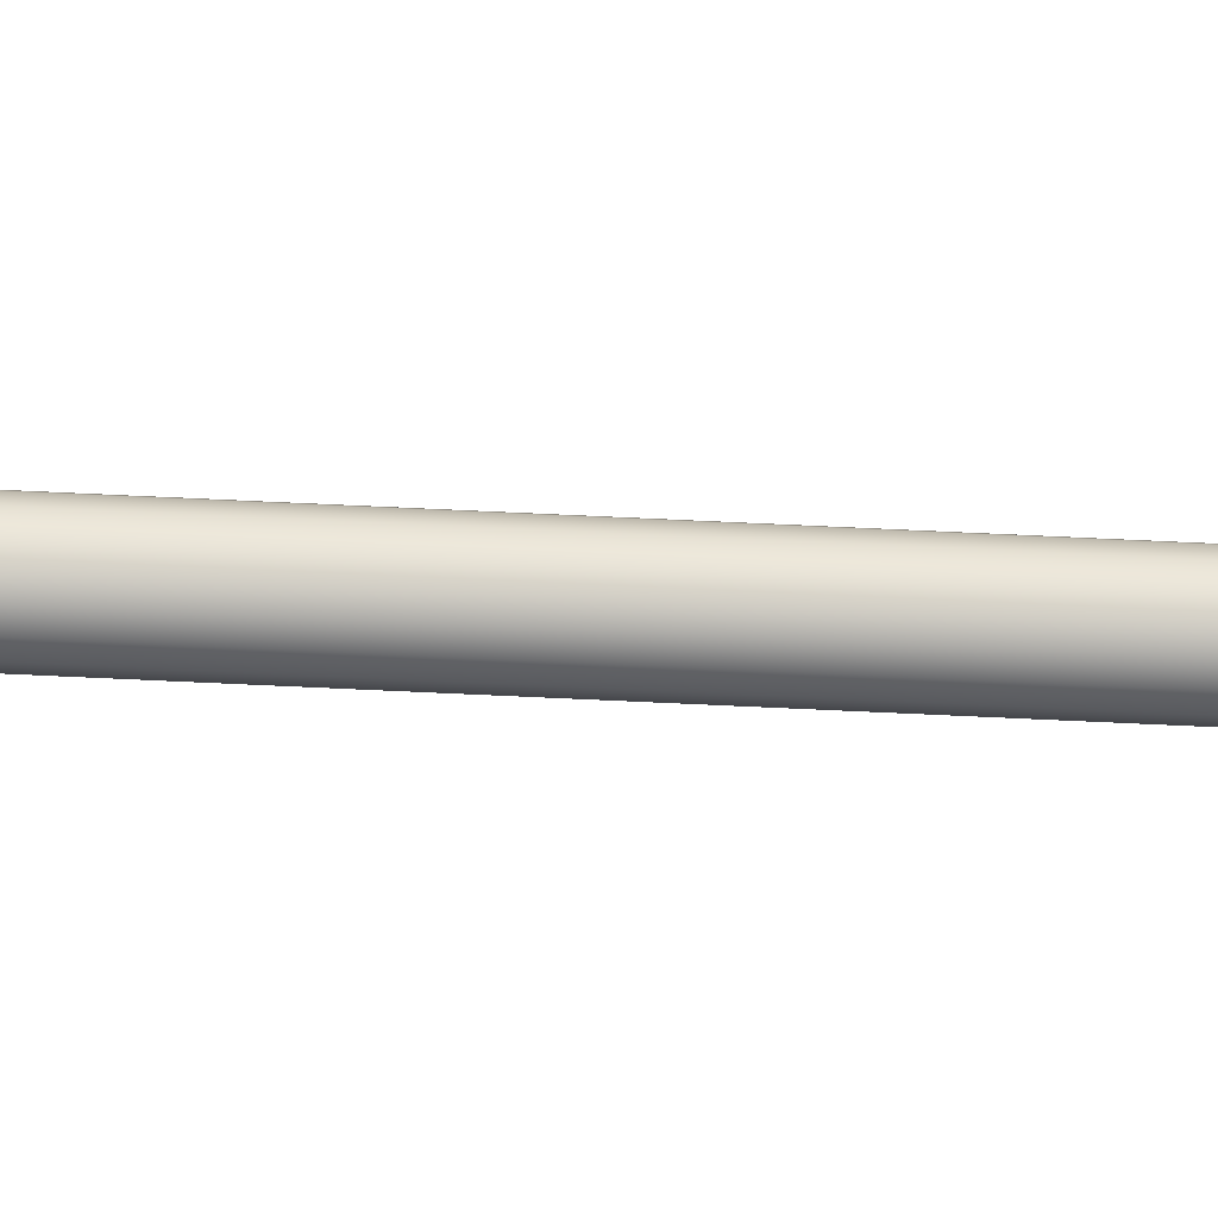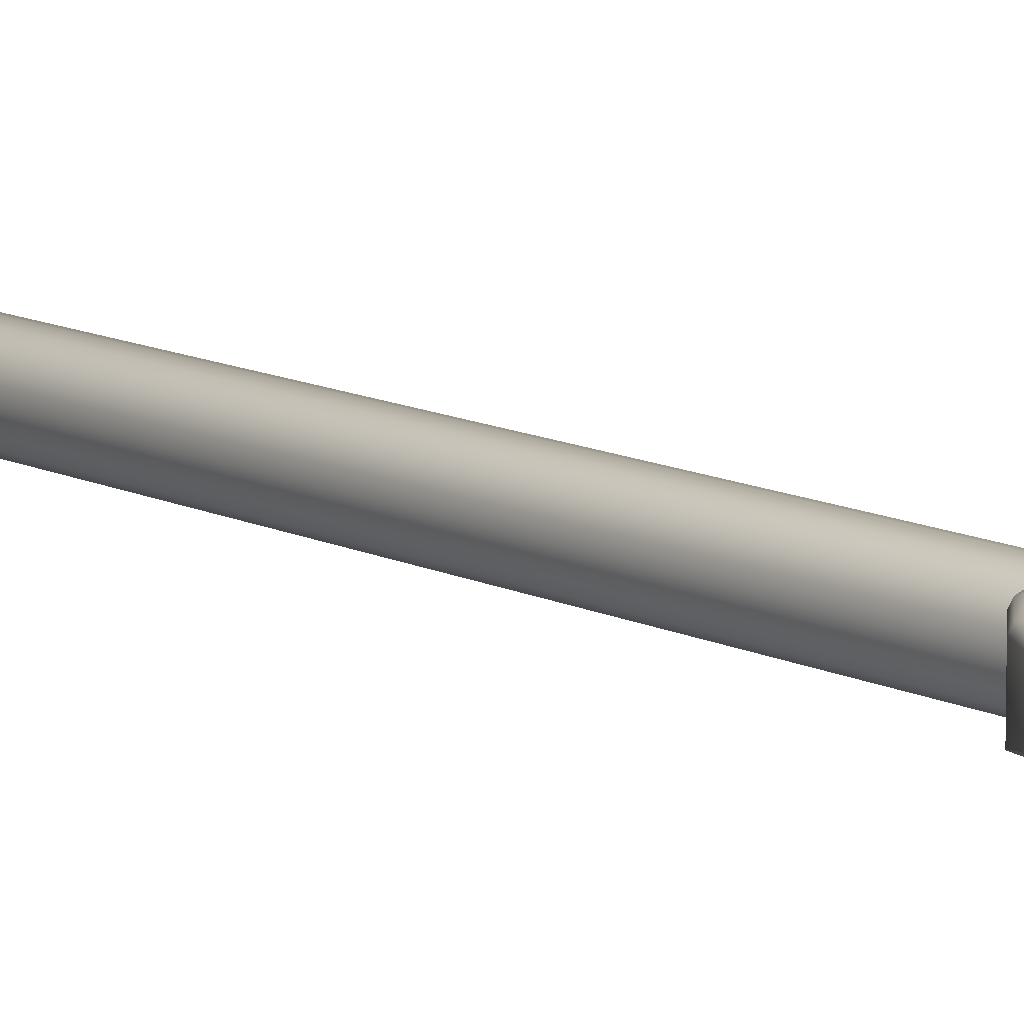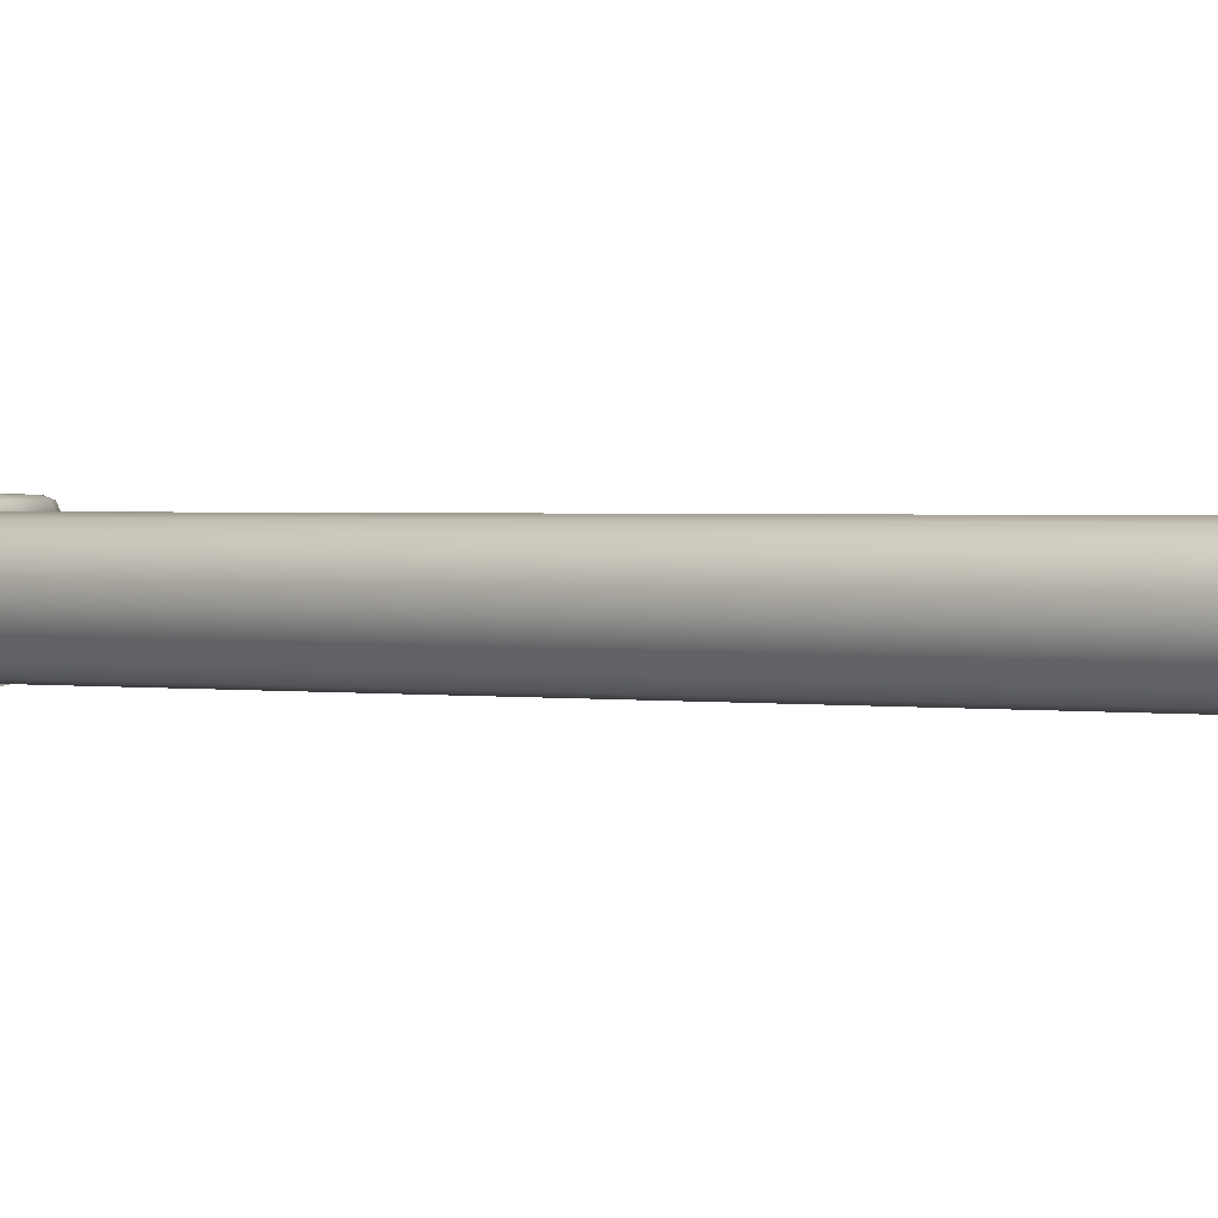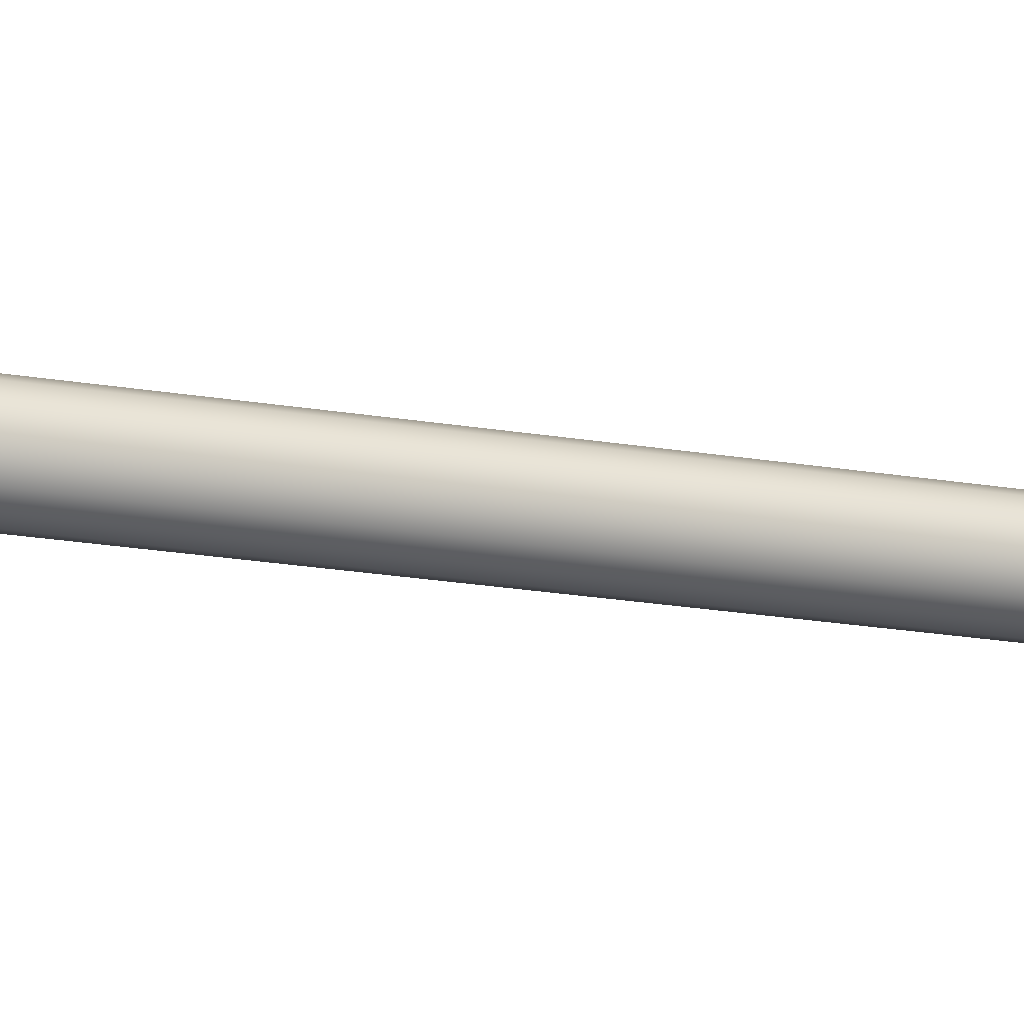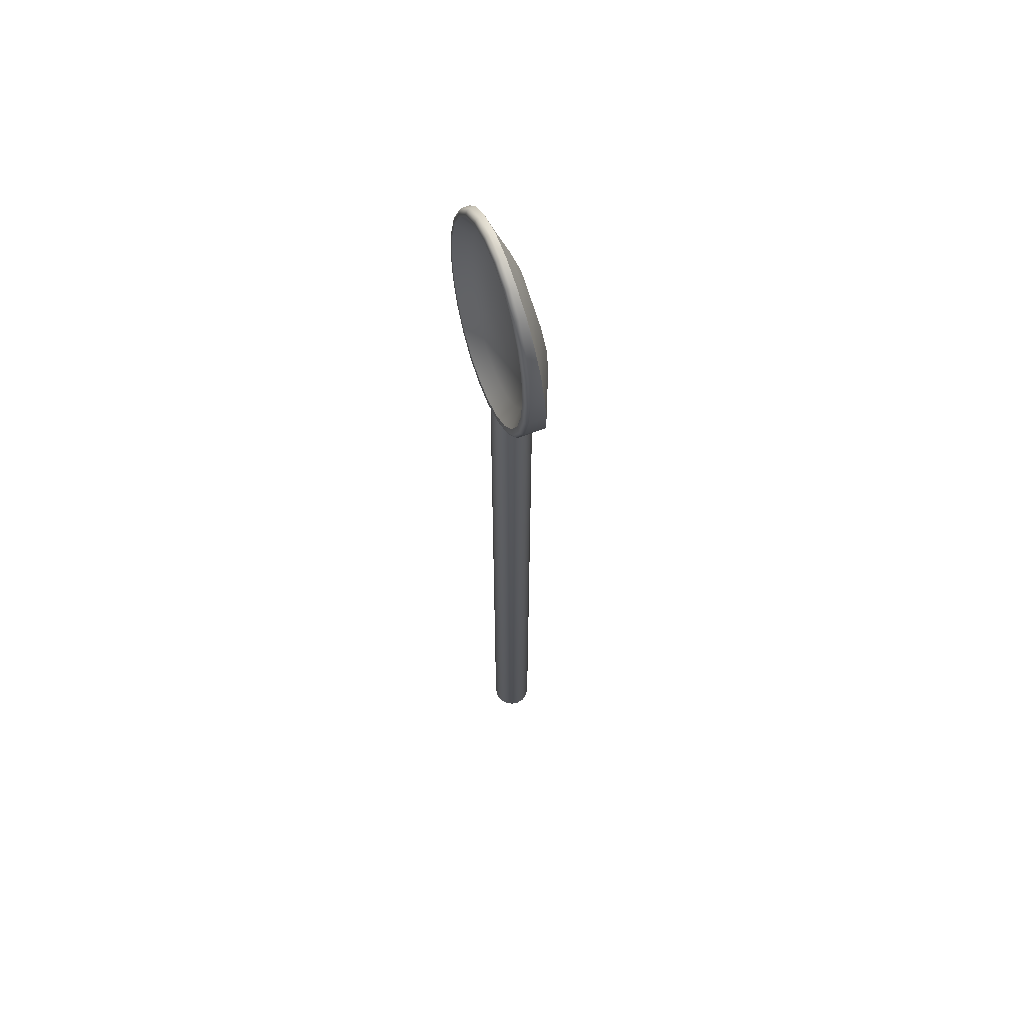
<metadata>
{"format":"obj","ext":"obj","renderer":"f3d","projection":"perspective","resolution":1024,"background":"white","views":[{"elev":-76.3,"azim":-92.6,"up":"+Z"},{"elev":11.2,"azim":141.5,"up":"+Z"},{"elev":0.8,"azim":-43.7,"up":"+Z"},{"elev":-19.8,"azim":-108.0,"up":"+Z"},{"elev":60.8,"azim":67.7,"up":"+Y"}]}
</metadata>
<code>
o wooden_spoon
v -0.0282 0.1471 0.00182
v -0.01609 0.148 0.000851
v -0.02724 0.1576 0.002673
v -0.01554 0.154 0.000851
v -0.02442 0.1674 0.00337
v -0.01394 0.1596 0.000851
v -0.01994 0.1758 0.003861
v -0.01138 0.1644 0.000851
v -0.0141 0.1823 0.004314
v -0.008046 0.168 0.000851
v -0.007298 0.1863 0.004415
v -0.004165 0.1704 0.000851
v 0 0.1877 0.004415
v 0 0.1711 0.000851
v 0.0282 0.1471 0.00182
v 0.01609 0.148 0.000851
v 0.02724 0.1576 0.002673
v 0.01554 0.154 0.000851
v 0.02442 0.1674 0.00337
v 0.01394 0.1596 0.000851
v 0.01994 0.1758 0.003861
v 0.01138 0.1644 0.000851
v 0.0141 0.1823 0.004314
v 0.008046 0.168 0.000851
v 0.007298 0.1863 0.004415
v 0.004165 0.1704 0.000851
v 0 0.1065 -0.007077
v 0 0.1248 0.000851
v -0.007298 0.1079 -0.006341
v -0.004165 0.1256 0.000851
v -0.0141 0.1119 -0.004251
v -0.008046 0.1279 0.000851
v -0.01994 0.1184 -0.002143
v -0.01138 0.1316 0.000851
v -0.02442 0.1268 -0.000491
v -0.01394 0.1364 0.000851
v -0.02724 0.1366 0.000704
v -0.01554 0.142 0.000851
v -0.02511 0.1577 0.007479
v -0.026 0.148 0.007479
v -0.02252 0.1667 0.007479
v -0.01838 0.1744 0.007479
v -0.013 0.1804 0.007479
v -0.006729 0.1841 0.007479
v 0 0.1854 0.007479
v 0 0.1105 0.007479
v -0.006729 0.1118 0.007479
v -0.013 0.1156 0.007479
v -0.01838 0.1215 0.007479
v -0.02252 0.1293 0.007479
v -0.02511 0.1383 0.007479
v -0.0211 0.1561 0.003508
v -0.02185 0.148 0.003508
v -0.01892 0.1637 0.003508
v -0.01545 0.1702 0.003508
v -0.01092 0.1752 0.003508
v -0.005654 0.1784 0.003508
v 0 0.1794 0.003508
v 0 0.1165 0.003508
v -0.005654 0.1176 0.003508
v -0.01092 0.1207 0.003508
v -0.01545 0.1257 0.003508
v -0.01892 0.1323 0.003508
v -0.0211 0.1398 0.003508
v 0 0.1471 -0.006603
v 0 0.1366 -0.007385
v 0 0.1266 -0.00783
v 0 0.1168 -0.007747
v -0.009311 0.1172 -0.006554
v -0.01118 0.1266 -0.006559
v -0.01238 0.1366 -0.006019
v -0.01311 0.1471 -0.005063
v 0 0.1576 -0.004983
v -0.01238 0.1576 -0.003529
v 0 0.168 -0.002831
v -0.0111 0.168 -0.001337
v 0 0.1776 0.000332
v -0.00948 0.1771 0.001392
v 0.007298 0.1079 -0.006341
v 0.004165 0.1256 0.000851
v 0.0141 0.1119 -0.004251
v 0.008046 0.1279 0.000851
v 0.01994 0.1184 -0.002143
v 0.01138 0.1316 0.000851
v 0.02442 0.1268 -0.000491
v 0.01394 0.1364 0.000851
v 0.02724 0.1366 0.000704
v 0.01554 0.142 0.000851
v 0.02511 0.1577 0.007479
v -0.02592 0.1576 0.007479
v -0.02724 0.1576 0.005972
v -0.02685 0.1576 0.007038
v -0.0282 0.1471 0.005972
v -0.02689 0.1476 0.007479
v -0.02782 0.1473 0.007038
v -0.0232 0.1669 0.007479
v -0.02442 0.1674 0.005972
v -0.02406 0.1673 0.007038
v -0.01892 0.1749 0.007479
v -0.01994 0.1758 0.005972
v -0.01964 0.1755 0.007038
v -0.01337 0.181 0.007479
v -0.0141 0.1823 0.005972
v -0.01389 0.1819 0.007038
v -0.006921 0.1849 0.007479
v -0.007298 0.1863 0.005972
v -0.007188 0.1859 0.007038
v 0 0.1862 0.007479
v 0 0.1877 0.005972
v 0 0.1873 0.007038
v 0 0.1065 0.005972
v 0 0.1084 0.007479
v 0 0.1071 0.007038
v -0.007028 0.1098 0.007479
v -0.007298 0.1079 0.005972
v -0.007219 0.1084 0.007038
v -0.01357 0.1137 0.007479
v -0.0141 0.1119 0.005972
v -0.01394 0.1125 0.007038
v -0.01915 0.12 0.007479
v -0.01994 0.1184 0.005972
v -0.01971 0.1189 0.007038
v -0.02341 0.1281 0.007479
v -0.02442 0.1268 0.005972
v -0.02413 0.1272 0.007038
v -0.02604 0.1375 0.007479
v -0.02724 0.1366 0.005972
v -0.02689 0.1369 0.007038
v 0.026 0.148 0.007479
v 0.02252 0.1667 0.007479
v 0.01838 0.1744 0.007479
v 0.013 0.1804 0.007479
v 0.006729 0.1841 0.007479
v 0.006729 0.1118 0.007479
v 0.013 0.1156 0.007479
v 0.01838 0.1215 0.007479
v 0.02252 0.1293 0.007479
v 0 0.148 -0.001187
v 0 0.154 -0.001143
v 0 0.142 -0.001143
v 0 0.1364 -0.000821
v 0 0.1316 -0.000389
v -0.00509 0.1316 3.8e-05
v -0.006227 0.1364 -0.000468
v -0.007292 0.142 -0.000639
v -0.007789 0.148 -0.000639
v -0.007292 0.154 -0.000639
v 0 0.1596 -0.000821
v -0.006227 0.1596 -0.000468
v 0 0.1644 -0.000389
v -0.00509 0.1644 3.8e-05
v 0.02511 0.1383 0.007479
v 0.0211 0.1561 0.003508
v 0.02185 0.148 0.003508
v 0.01892 0.1637 0.003508
v 0.01545 0.1702 0.003508
v 0.01092 0.1752 0.003508
v 0.005654 0.1784 0.003508
v 0.005654 0.1176 0.003508
v 0.01092 0.1207 0.003508
v 0.01545 0.1257 0.003508
v 0.01892 0.1323 0.003508
v 0.0211 0.1398 0.003508
v 0.009311 0.1172 -0.006554
v 0.01118 0.1266 -0.006559
v 0.01238 0.1366 -0.006019
v 0.01311 0.1471 -0.005063
v 0.01238 0.1576 -0.003529
v 0.0111 0.168 -0.001337
v 0.00948 0.1771 0.001392
v 0.02592 0.1576 0.007479
v 0.02724 0.1576 0.005972
v 0.02685 0.1576 0.007038
v 0.0282 0.1471 0.005972
v 0.02689 0.1476 0.007479
v 0.02782 0.1473 0.007038
v 0.0232 0.1669 0.007479
v 0.02442 0.1674 0.005972
v 0.02406 0.1673 0.007038
v 0.01892 0.1749 0.007479
v 0.01994 0.1758 0.005972
v 0.01964 0.1755 0.007038
v 0.01337 0.181 0.007479
v 0.0141 0.1823 0.005972
v 0.01389 0.1819 0.007038
v 0.006921 0.1849 0.007479
v 0.007298 0.1863 0.005972
v 0.007188 0.1859 0.007038
v 0.007028 0.1098 0.007479
v 0.007298 0.1079 0.005972
v 0.007219 0.1084 0.007038
v 0.01357 0.1137 0.007479
v 0.0141 0.1119 0.005972
v 0.01394 0.1125 0.007038
v 0.01915 0.12 0.007479
v 0.01994 0.1184 0.005972
v 0.01971 0.1189 0.007038
v 0.02341 0.1281 0.007479
v 0.02442 0.1268 0.005972
v 0.02413 0.1272 0.007038
v 0.02605 0.1375 0.007479
v 0.02724 0.1366 0.005972
v 0.02689 0.1369 0.007038
v 0.00509 0.1316 3.8e-05
v 0.006227 0.1364 -0.000468
v 0.007292 0.142 -0.000639
v 0.007789 0.148 -0.000639
v 0.007292 0.154 -0.000639
v 0.006227 0.1596 -0.000468
v 0.00509 0.1644 3.8e-05
v -0 0.1082 -0.006253
v 0.002393 0.1082 0.005777
v 0.004421 0.1082 0.004421
v 0.005777 0.1082 0.002393
v 0.006253 0.1082 -0
v 0.002146 -0.112 -0
v -0 0.1082 0.006253
v -0.002393 0.1082 0.005777
v -0.004421 0.1082 0.004421
v 0.005777 0.1082 -0.002393
v -0.005777 0.1082 0.002393
v 0.001092 -0.1122 -0
v -0.006253 0.1082 -0
v -0.002146 -0.112 -0
v -0.005777 0.1082 -0.002393
v -0.001092 -0.1122 -0
v -0.004421 0.1082 -0.004421
v 0 -0.1122 -0
v -0.002393 0.1082 -0.005777
v 0 -0.1116 -0.003265
v 0 -0.1082 -0.006253
v 0 -0.1108 -0.005146
v 0.004421 0.1082 -0.004421
v 0.002393 0.1082 -0.005777
v 0.00125 -0.1116 0.003017
v 0.002393 -0.1082 0.005777
v 0.001969 -0.1108 0.004754
v 0.002309 -0.1116 0.002309
v 0.004421 -0.1082 0.004421
v 0.003639 -0.1108 0.003639
v 0.003017 -0.1116 0.00125
v 0.005777 -0.1082 0.002393
v 0.004754 -0.1108 0.001969
v 0.003265 -0.1116 -0
v 0.006253 -0.1082 -0
v 0.005146 -0.1108 -0
v 0 -0.1116 0.003265
v 0 -0.1082 0.006253
v 0 -0.1108 0.005146
v -0.00125 -0.1116 0.003017
v -0.002393 -0.1082 0.005777
v -0.001969 -0.1108 0.004754
v -0.002309 -0.1116 0.002309
v -0.004421 -0.1082 0.004421
v -0.003639 -0.1108 0.003639
v -0.003017 -0.1116 0.00125
v -0.005777 -0.1082 0.002393
v -0.004754 -0.1108 0.001969
v -0.003265 -0.1116 -0
v -0.006253 -0.1082 -0
v -0.005146 -0.1108 -0
v -0.003017 -0.1116 -0.00125
v -0.005777 -0.1082 -0.002393
v -0.004754 -0.1108 -0.001969
v -0.002309 -0.1116 -0.002309
v -0.004421 -0.1082 -0.004421
v -0.003639 -0.1108 -0.003639
v -0.00125 -0.1116 -0.003017
v -0.002393 -0.1082 -0.005777
v -0.001969 -0.1108 -0.004754
v 0.003017 -0.1116 -0.00125
v 0.005777 -0.1082 -0.002393
v 0.004754 -0.1108 -0.001969
v 0.002309 -0.1116 -0.002309
v 0.004421 -0.1082 -0.004421
v 0.003639 -0.1108 -0.003639
v 0.00125 -0.1116 -0.003017
v 0.002393 -0.1082 -0.005777
v 0.001969 -0.1108 -0.004754
f 3 91 97 5
f 39 41 96 90
f 41 42 99 96
f 42 43 102 99
f 43 44 105 102
f 44 45 108 105
f 166 66 65 167
f 29 115 118 31
f 182 180 177 179
f 131 180 183 132
f 80 159 160 82
f 165 67 66 166
f 59 46 134 159
f 170 77 13 25
f 178 179 173 172
f 109 110 188 187
f 87 15 174 202
f 46 47 114 112
f 47 48 117 114
f 48 49 120 117
f 49 50 123 120
f 158 133 45 58
f 50 51 126 123
f 51 40 94 126
f 136 195 198 137
f 1 93 91 3
f 37 127 93 1
f 7 100 103 9
f 9 103 106 11
f 11 106 109 13
f 159 134 135 160
f 86 162 163 88
f 194 192 189 191
f 172 173 176 174
f 15 17 172 174
f 27 111 115 29
f 17 19 178 172
f 157 132 133 158
f 155 130 131 156
f 200 198 195 197
f 179 177 171 173
f 81 79 164 83
f 18 153 155 20
f 163 152 129 154
f 31 118 121 33
f 33 121 124 35
f 35 124 127 37
f 181 182 179 178
f 5 97 100 7
f 53 52 39 40
f 52 54 41 39
f 54 55 42 41
f 55 56 43 42
f 56 57 44 43
f 57 58 45 44
f 85 165 166 87
f 89 171 177 130
f 190 191 113 111
f 79 81 193 190
f 197 195 192 194
f 168 73 75 169
f 191 189 112 113
f 46 112 189 134
f 22 156 157 24
f 173 171 175 176
f 16 154 153 18
f 15 167 168 17
f 59 60 47 46
f 60 61 48 47
f 61 62 49 48
f 62 63 50 49
f 63 64 51 50
f 64 53 40 51
f 2 4 52 53
f 4 6 54 52
f 6 8 55 54
f 8 10 56 55
f 10 12 57 56
f 12 14 58 57
f 85 87 202 199
f 21 23 184 181
f 83 164 165 85
f 130 177 180 131
f 153 89 130 155
f 87 166 167 15
f 28 59 159 80
f 164 68 67 165
f 19 169 170 21
f 199 200 197 196
f 27 79 190 111
f 24 157 158 26
f 28 30 60 59
f 30 32 61 60
f 32 34 62 61
f 34 36 63 62
f 36 38 64 63
f 38 2 53 64
f 78 11 13 77
f 88 163 154 16
f 71 72 65 66
f 70 71 66 67
f 169 75 77 170
f 69 70 67 68
f 25 13 109 187
f 29 69 68 27
f 17 168 169 19
f 37 1 72 71
f 35 37 71 70
f 33 35 70 69
f 31 33 69 29
f 7 9 11 78
f 132 183 186 133
f 152 201 175 129
f 23 25 187 184
f 19 21 181 178
f 156 131 132 157
f 72 74 73 65
f 129 175 171 89
f 134 189 192 135
f 1 3 74 72
f 74 76 75 73
f 184 185 182 181
f 188 186 183 185
f 3 5 76 74
f 76 78 77 75
f 135 192 195 136
f 162 137 152 163
f 5 7 78 76
f 143 30 28 142
f 91 93 95 92
f 92 95 94 90
f 97 91 92 98
f 98 92 90 96
f 100 97 98 101
f 101 98 96 99
f 103 100 101 104
f 104 101 99 102
f 106 103 104 107
f 107 104 102 105
f 109 106 107 110
f 110 107 105 108
f 154 129 89 153
f 185 183 180 182
f 115 111 113 116
f 116 113 112 114
f 118 115 116 119
f 119 116 114 117
f 121 118 119 122
f 122 119 117 120
f 124 121 122 125
f 125 122 120 123
f 127 124 125 128
f 128 125 123 126
f 93 127 128 95
f 95 128 126 94
f 82 160 161 84
f 204 142 28 80
f 161 136 137 162
f 110 108 186 188
f 196 197 194 193
f 167 65 73 168
f 137 198 201 152
f 133 186 108 45
f 187 188 185 184
f 84 161 162 86
f 20 155 156 22
f 81 83 196 193
f 160 135 136 161
f 79 27 68 164
f 174 176 203 202
f 203 201 198 200
f 176 175 201 203
f 202 203 200 199
f 21 170 25 23
f 193 194 191 190
f 26 158 58 14
f 83 85 199 196
f 40 39 90 94
f 210 150 148 209
f 147 146 138 139
f 207 138 140 206
f 149 147 139 148
f 86 205 204 84
f 146 145 140 138
f 206 140 141 205
f 145 144 141 140
f 205 141 142 204
f 144 143 142 141
f 208 139 138 207
f 16 207 206 88
f 88 206 205 86
f 18 208 207 16
f 84 204 80 82
f 22 210 209 20
f 4 2 146 147
f 2 38 145 146
f 38 36 144 145
f 36 34 143 144
f 34 32 30 143
f 6 4 147 149
f 151 149 148 150
f 209 148 139 208
f 20 209 208 18
f 8 6 149 151
f 12 151 150 14
f 26 14 150 210
f 24 26 210 22
f 10 8 151 12
f 269 229 211 231
f 248 249 237 236
f 239 240 243 242
f 243 241 244 246
f 273 271 274 276
f 222 235 247 228
f 277 222 228 230
f 248 217 218 251
f 251 218 219 254
f 254 219 221 257
f 257 221 223 260
f 260 223 225 263
f 263 225 227 266
f 266 227 229 269
f 237 235 238 240
f 272 275 233 220
f 236 239 213 212
f 242 245 215 214
f 239 242 214 213
f 275 278 234 233
f 236 237 240 239
f 249 247 235 237
f 242 243 246 245
f 240 238 241 243
f 246 244 271 273
f 245 246 273 272
f 276 274 277 279
f 275 276 279 278
f 271 244 216 274
f 274 216 222 277
f 244 241 238 216
f 216 238 235 222
f 248 251 252 249
f 249 252 250 247
f 251 254 255 252
f 252 255 253 250
f 254 257 258 255
f 255 258 256 253
f 257 260 261 258
f 258 261 259 256
f 260 263 264 261
f 261 264 262 259
f 263 266 267 264
f 264 267 265 262
f 266 269 270 267
f 267 270 268 265
f 269 231 232 270
f 270 232 230 268
f 272 273 276 275
f 268 230 228 226
f 226 228 247 250
f 224 226 250 253
f 265 268 226 224
f 262 265 224 259
f 259 224 253 256
f 278 279 232 231
f 248 236 212 217
f 245 272 220 215
f 279 277 230 232
f 278 231 211 234

</code>
